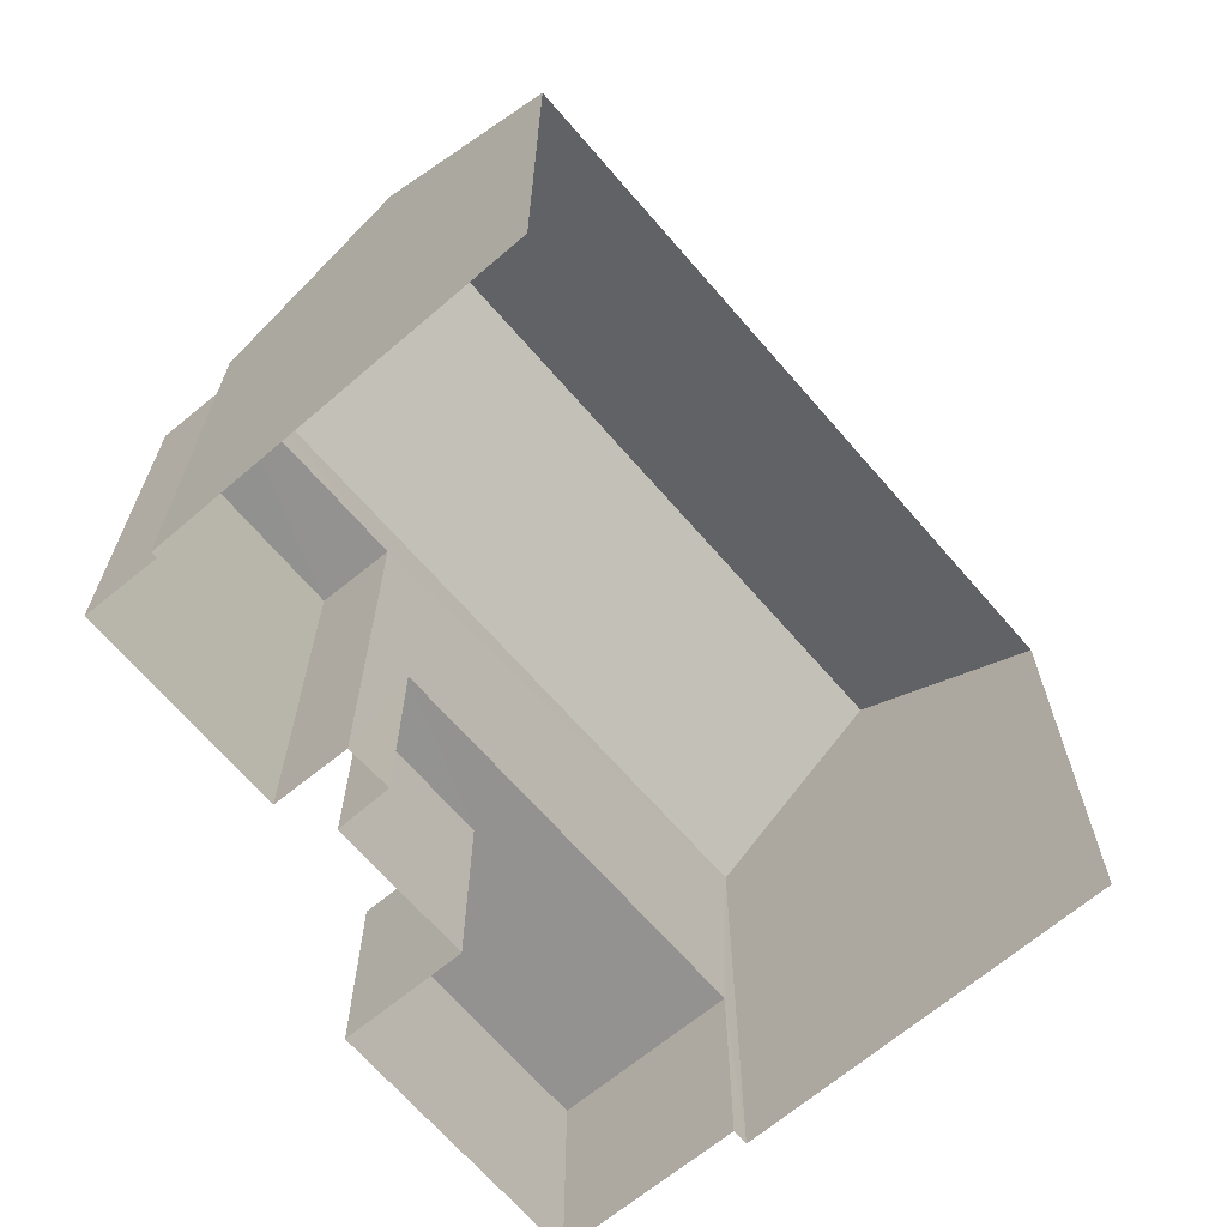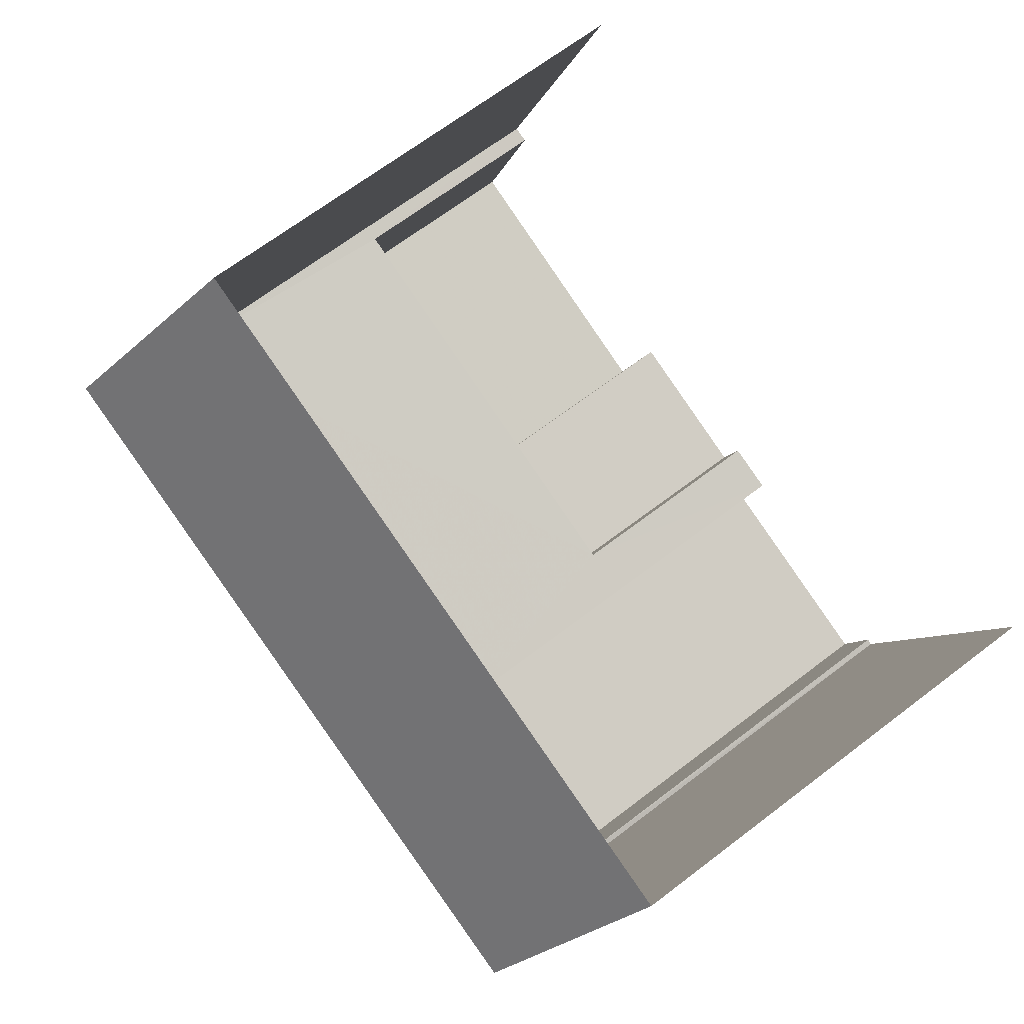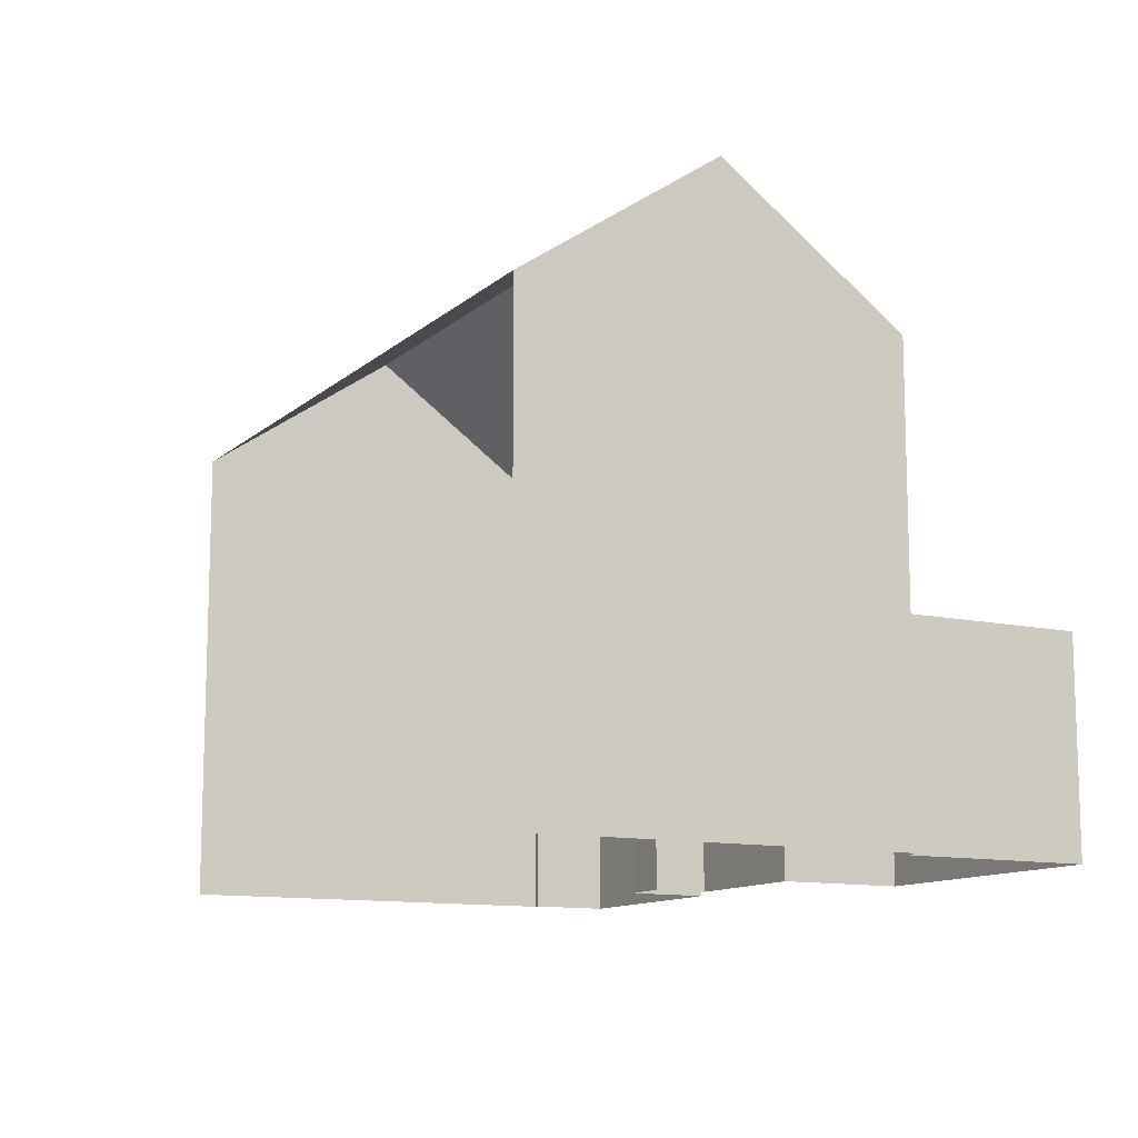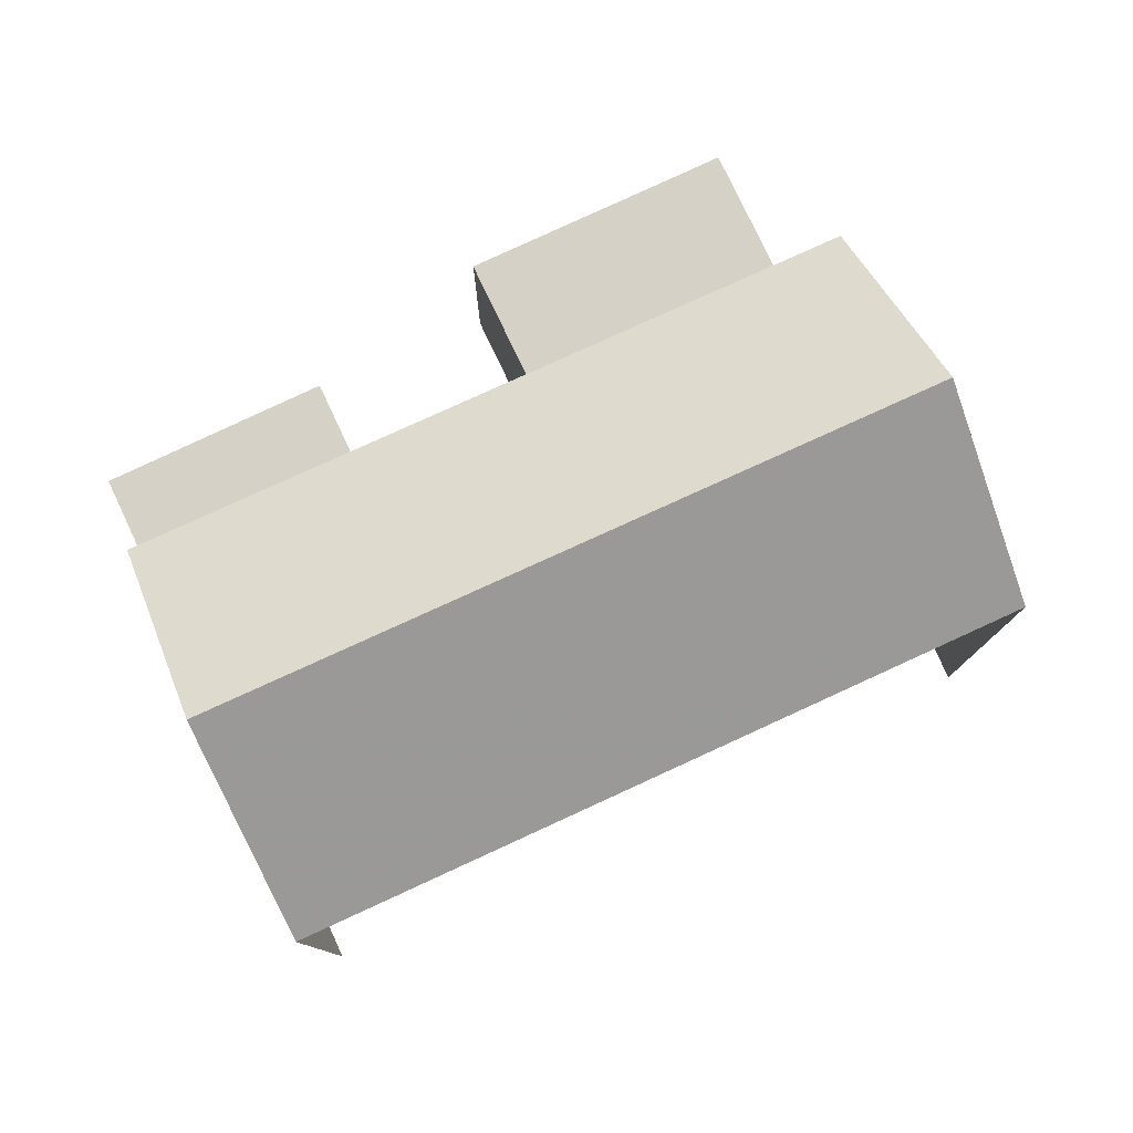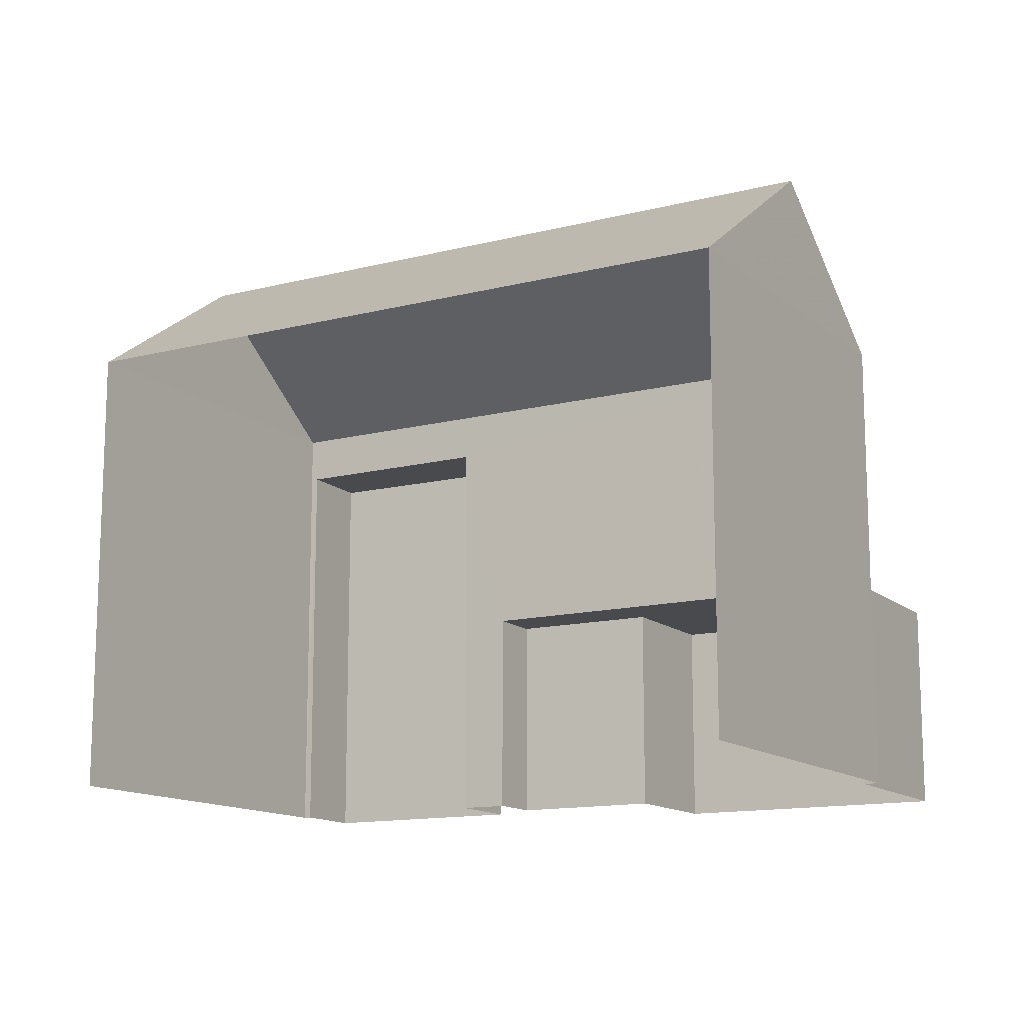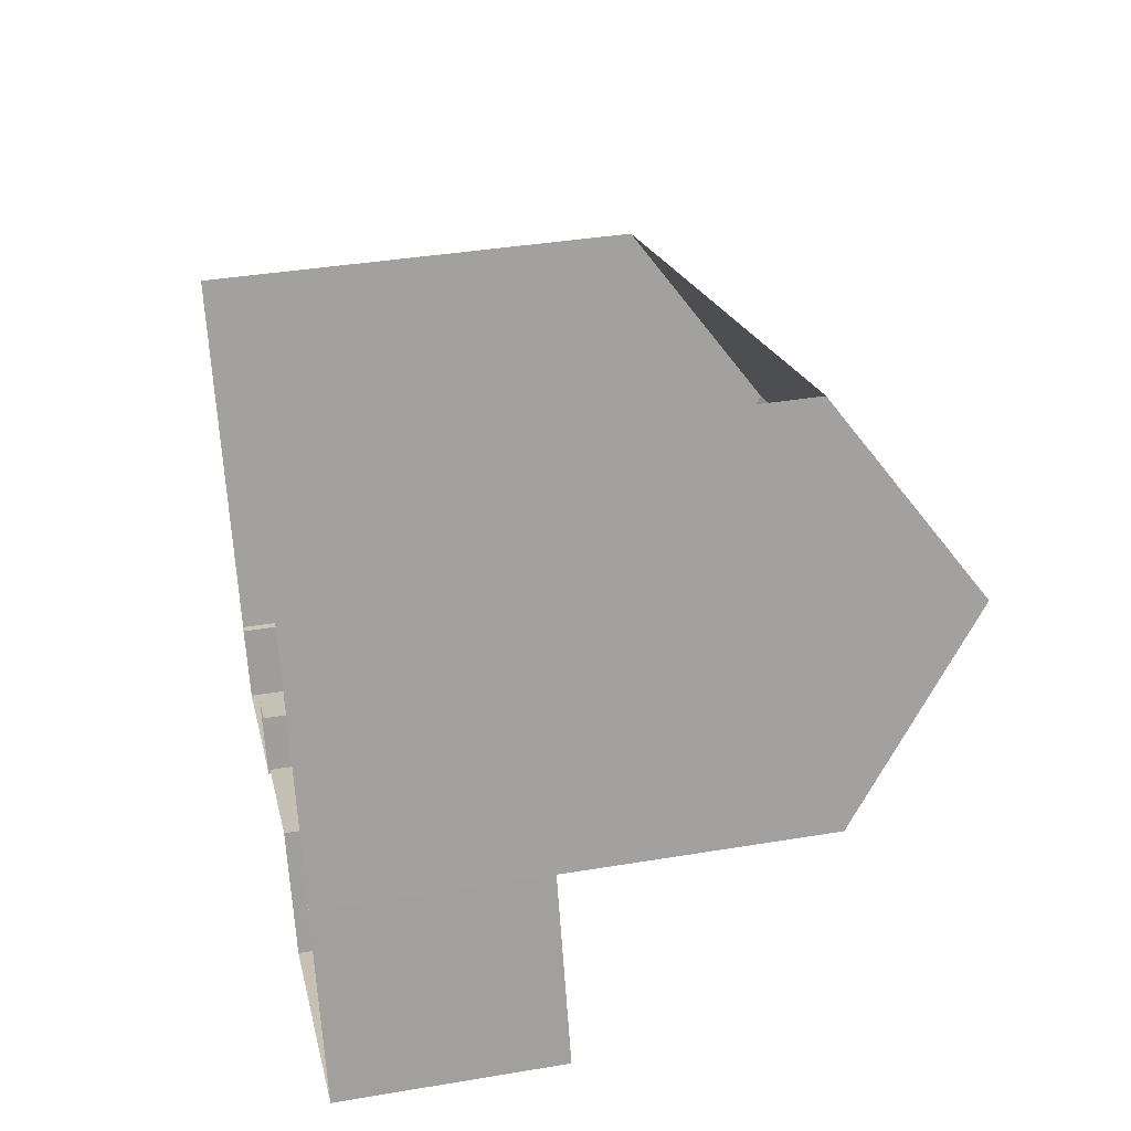
<metadata>
{"format":"obj","ext":"obj","renderer":"f3d","projection":"perspective","resolution":1024,"background":"white","views":[{"elev":-66.4,"azim":110.3,"up":"+Z"},{"elev":67.6,"azim":52.6,"up":"+Y"},{"elev":-11.8,"azim":-138.2,"up":"+Z"},{"elev":79.5,"azim":135.0,"up":"+Z"},{"elev":-13.4,"azim":-170.4,"up":"+Z"},{"elev":38.9,"azim":-102.0,"up":"+Y"}]}
</metadata>
<code>
v -2.245e+05 -1.277e+05 14.73
v -2.245e+05 -1.277e+05 14.73
v -2.245e+05 -1.277e+05 14.73
v -2.245e+05 -1.277e+05 14.73
v -2.245e+05 -1.277e+05 14.73
v -2.245e+05 -1.277e+05 14.73
v -2.245e+05 -1.277e+05 14.73
v -2.245e+05 -1.277e+05 14.73
v -2.245e+05 -1.277e+05 14.73
v -2.245e+05 -1.277e+05 14.73
v -2.245e+05 -1.277e+05 14.73
v -2.245e+05 -1.277e+05 14.73
v -2.245e+05 -1.277e+05 14.73
v -2.245e+05 -1.277e+05 14.73
v -2.245e+05 -1.277e+05 20.22
v -2.245e+05 -1.277e+05 20.22
v -2.245e+05 -1.277e+05 20.22
v -2.245e+05 -1.277e+05 20.22
v -2.245e+05 -1.277e+05 22.63
v -2.245e+05 -1.277e+05 20.85
v -2.245e+05 -1.277e+05 22.63
v -2.245e+05 -1.277e+05 20.85
v -2.245e+05 -1.277e+05 17.54
v -2.245e+05 -1.277e+05 17.54
v -2.245e+05 -1.277e+05 17.54
v -2.245e+05 -1.277e+05 17.54
v -2.245e+05 -1.277e+05 17.54
v -2.245e+05 -1.277e+05 17.54
v -2.245e+05 -1.277e+05 20.85
v -2.245e+05 -1.277e+05 20.85
f 1 2 3
f 4 5 3
f 6 7 5
f 2 8 9
f 10 11 12
f 6 11 10
f 11 4 13
f 14 2 9
f 4 3 14
f 3 2 14
f 4 11 5
f 6 5 11
f 29 3 5
f 29 30 3
f 15 16 17
f 15 18 16
f 19 20 21
f 19 22 20
f 23 24 25
f 26 25 27
f 27 25 28
f 25 24 28
f 21 29 19
f 21 30 29
f 18 9 16
f 18 14 9
f 27 10 12
f 26 27 12
f 5 7 29
f 29 22 19
f 29 7 22
f 1 3 20
f 20 30 21
f 20 3 30
f 17 9 8
f 17 16 9
f 23 11 13
f 23 25 11
f 6 10 27
f 28 6 27
f 4 23 13
f 4 24 23
f 28 7 6
f 7 28 22
f 4 14 24
f 20 22 18
f 24 22 28
f 1 20 15
f 2 1 15
f 15 20 18
f 14 18 24
f 18 22 24
f 15 17 8
f 2 15 8
f 26 12 11
f 25 26 11

</code>
